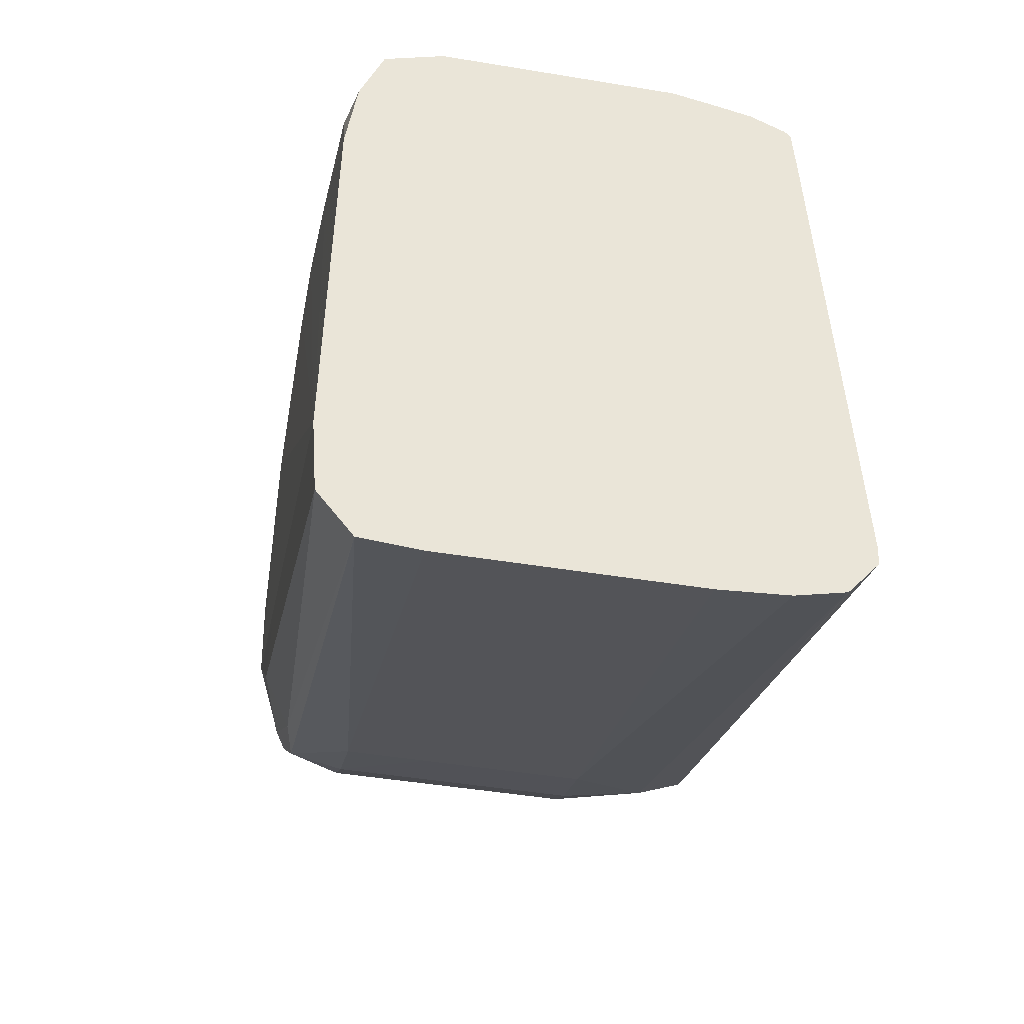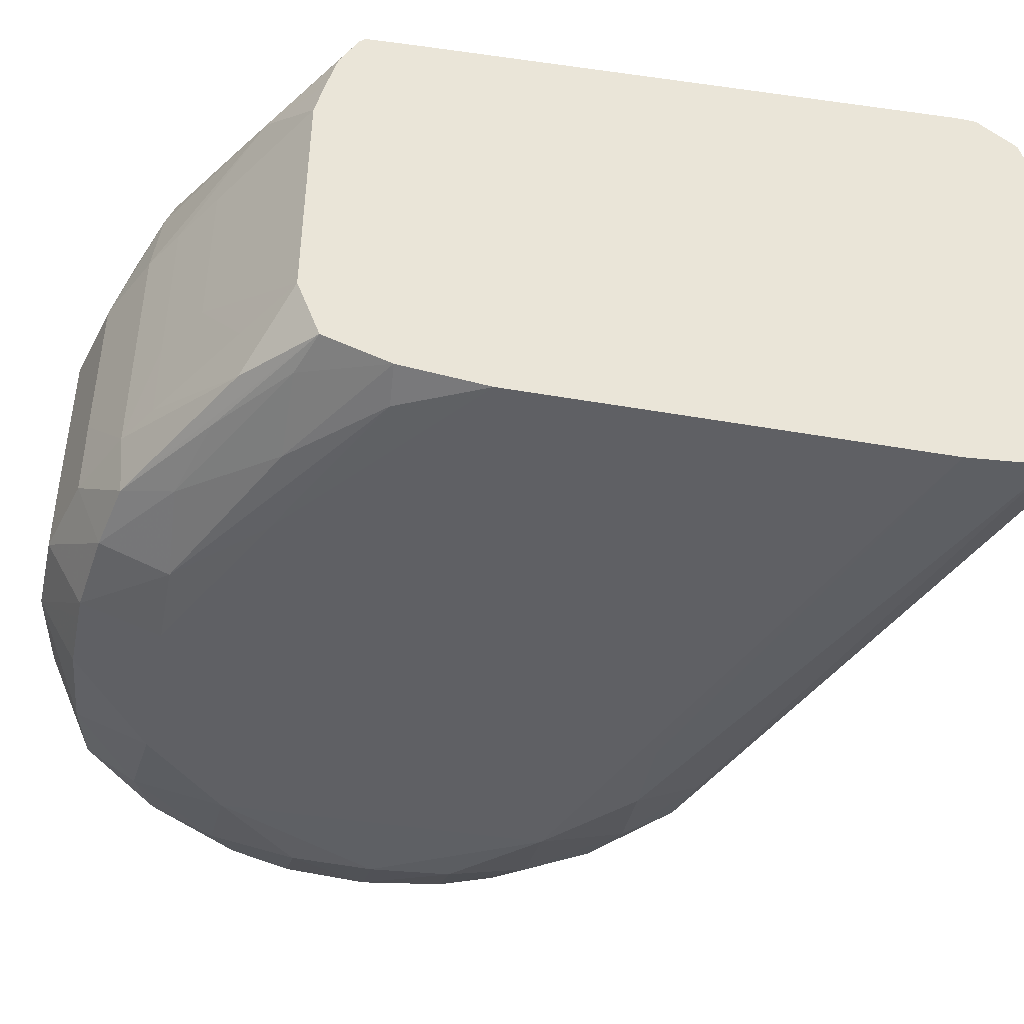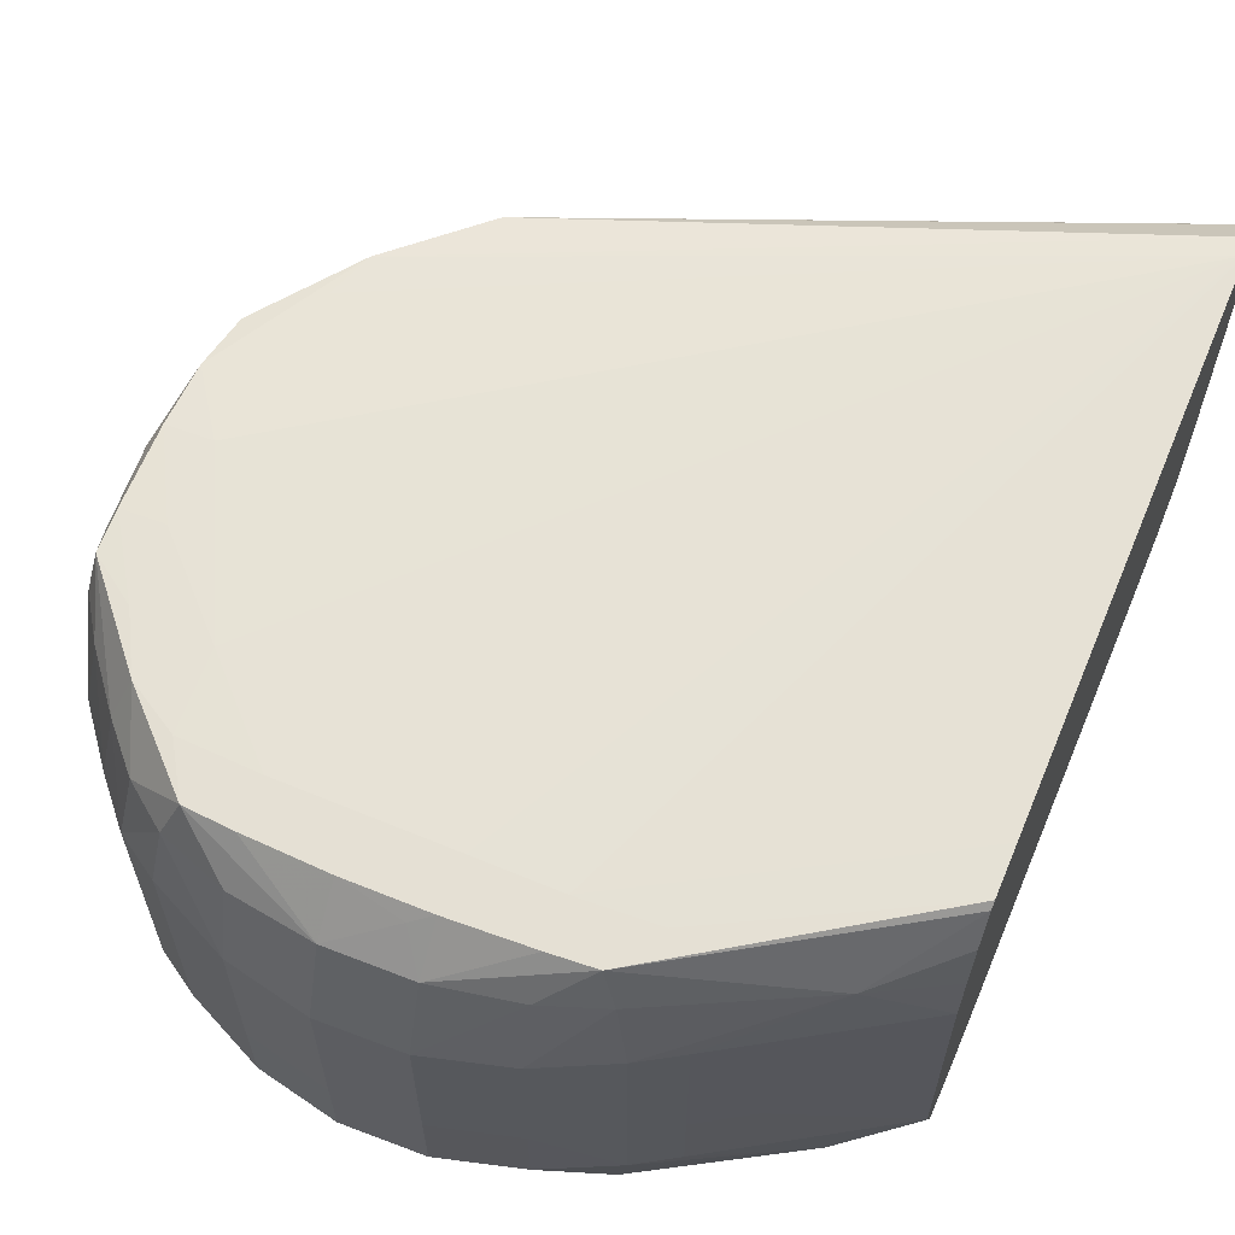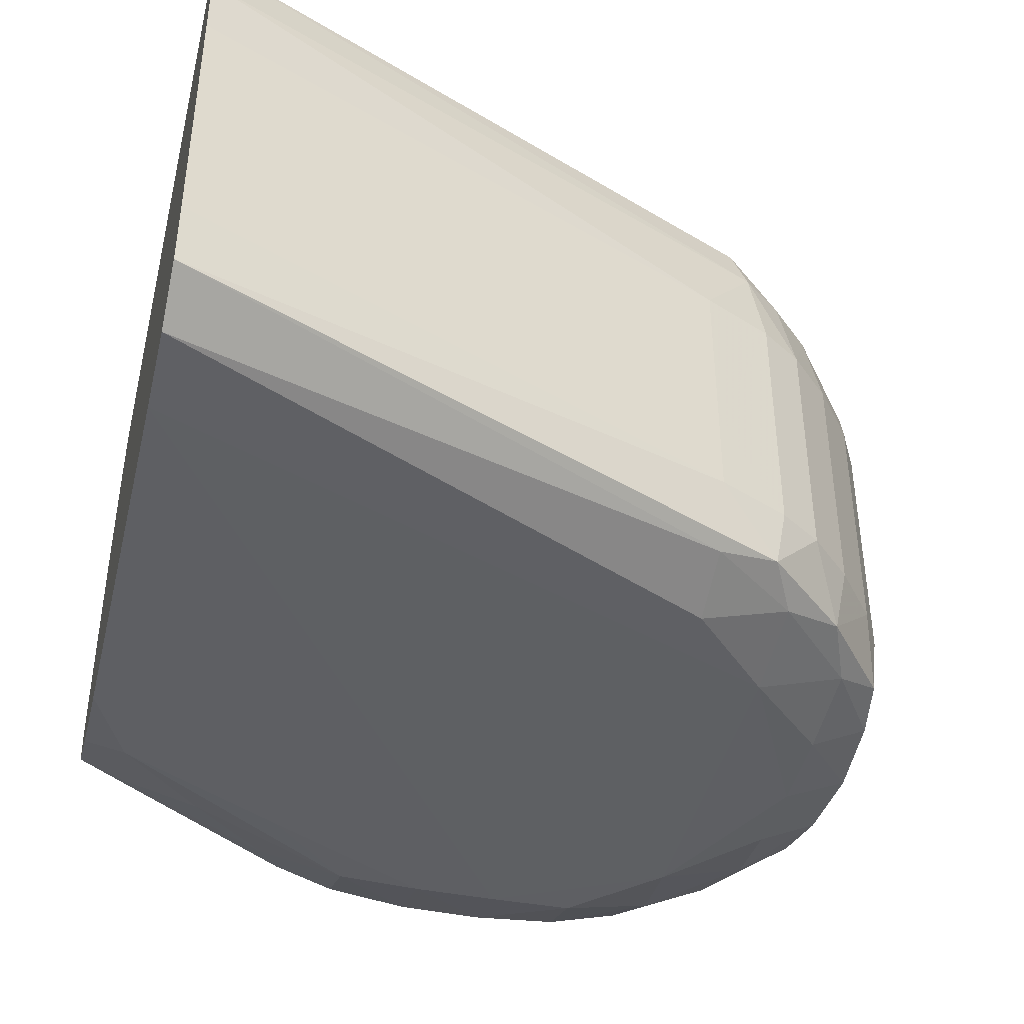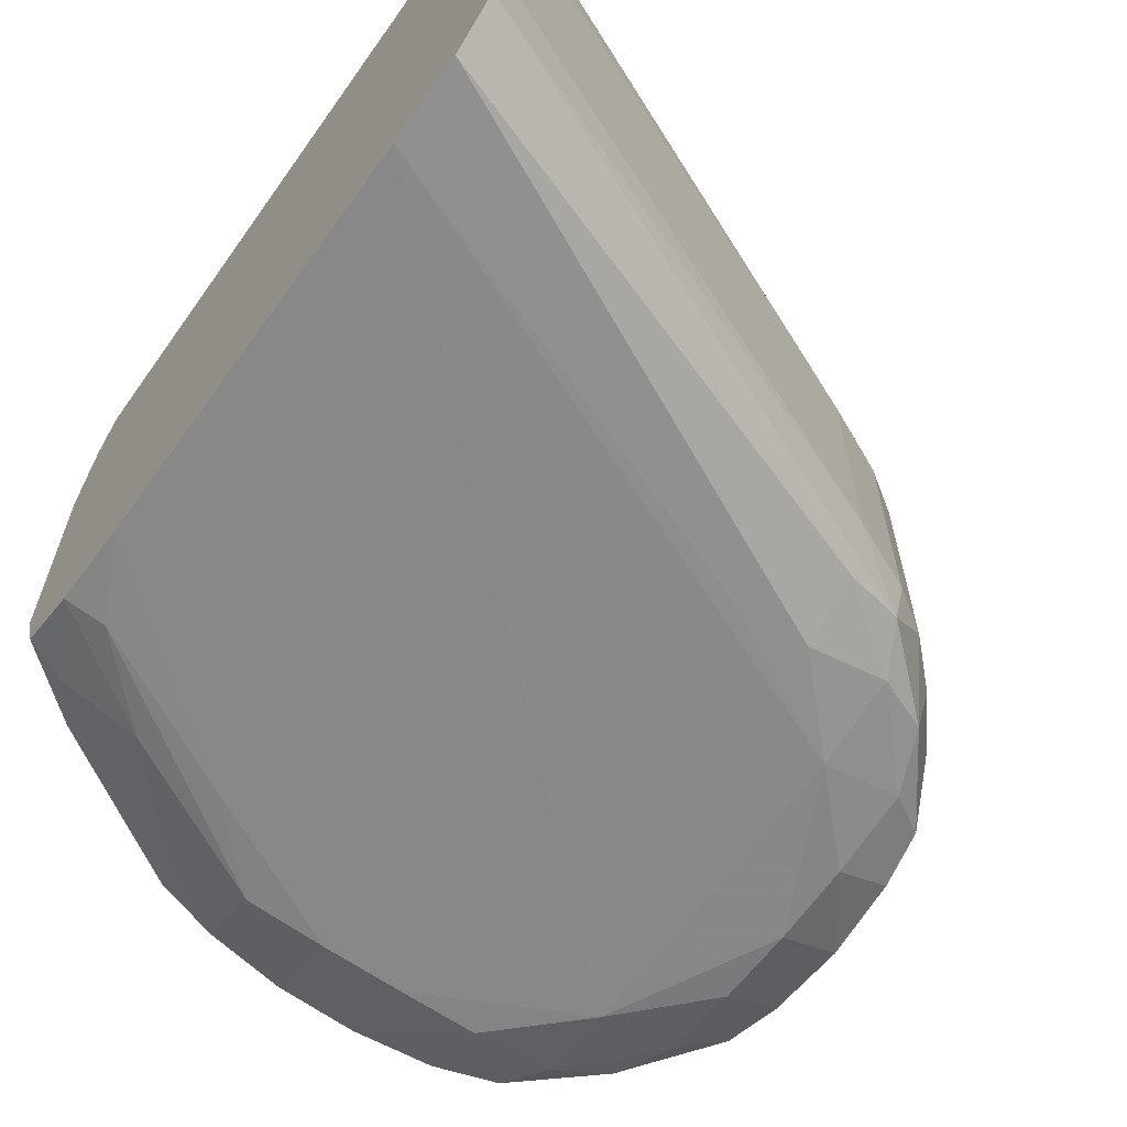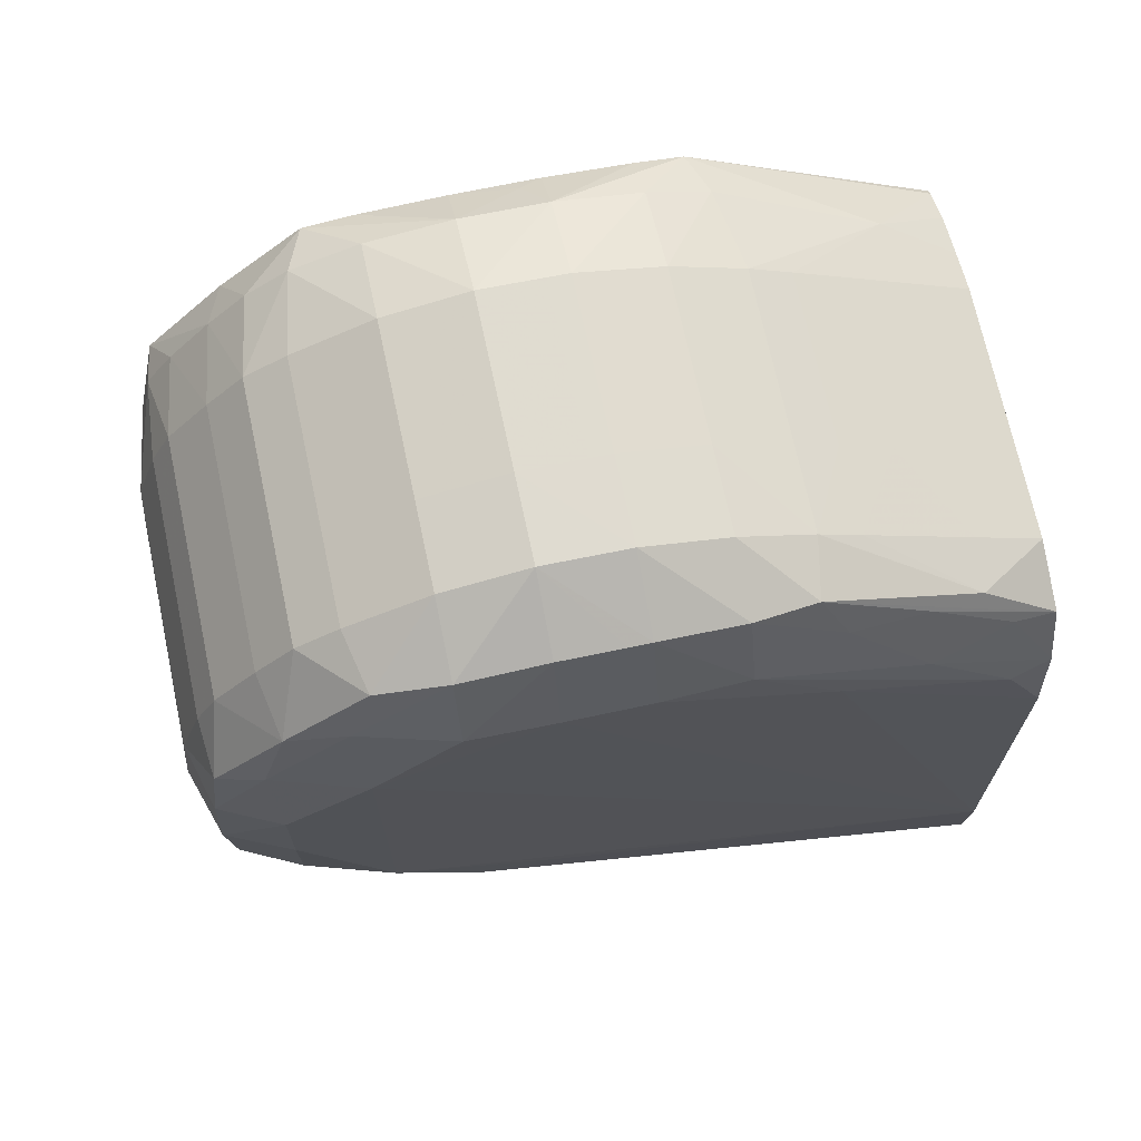
<metadata>
{"format":"obj","ext":"obj","renderer":"f3d","projection":"perspective","resolution":1024,"background":"white","views":[{"elev":-45.0,"azim":-100.9,"up":"+Y"},{"elev":-44.3,"azim":-100.9,"up":"+Z"},{"elev":61.7,"azim":-157.1,"up":"+Z"},{"elev":-42.4,"azim":-13.6,"up":"+Z"},{"elev":-63.2,"azim":-35.7,"up":"+Z"},{"elev":70.6,"azim":167.9,"up":"+Y"}]}
</metadata>
<code>
v 0.1415 0.008327 -0.0178
v 0.1415 0.008327 -0.01198
v 0.1415 0.008453 -0.01919
v 0.1541 0.01335 -0.0178
v 0.1541 0.01334 -0.01586
v 0.1415 0.008443 -0.01035
v 0.1541 0.01334 -0.01198
v 0.1415 0.009595 -0.02004
v 0.1541 0.01391 -0.01934
v 0.1555 0.0142 -0.0191
v 0.1557 0.01406 -0.0178
v 0.1415 0.008736 -0.0092
v 0.1554 0.01423 -0.01004
v 0.1557 0.01406 -0.01198
v 0.1415 0.01155 -0.02018
v 0.1541 0.01543 -0.01999
v 0.1561 0.01533 -0.01947
v 0.1574 0.01591 -0.01917
v 0.1567 0.0147 -0.0178
v 0.1415 0.00878 -0.009148
v 0.1551 0.01442 -0.009047
v 0.1567 0.0147 -0.01198
v 0.1564 0.01497 -0.01004
v 0.156 0.01737 -0.02005
v 0.1521 0.01543 -0.02007
v 0.1415 0.02124 -0.02006
v 0.1463 0.02512 -0.02006
v 0.1502 0.02706 -0.02006
v 0.1507 0.02706 -0.02007
v 0.1521 0.02706 -0.02007
v 0.156 0.02512 -0.02006
v 0.158 0.01737 -0.01942
v 0.1591 0.01801 -0.01902
v 0.1586 0.01688 -0.0178
v 0.1576 0.01566 -0.0178
v 0.1415 0.009662 -0.008436
v 0.1571 0.01628 -0.009026
v 0.1576 0.01566 -0.01198
v 0.1574 0.01594 -0.01004
v 0.1579 0.02125 -0.02001
v 0.1579 0.0193 -0.0199
v 0.1415 0.02326 -0.0198
v 0.1424 0.02318 -0.02003
v 0.1482 0.02706 -0.02
v 0.1502 0.02891 -0.01941
v 0.1507 0.02892 -0.01941
v 0.1521 0.02894 -0.01941
v 0.1541 0.02706 -0.02004
v 0.1562 0.02723 -0.01952
v 0.1581 0.02519 -0.01946
v 0.1579 0.02318 -0.01993
v 0.1593 0.0193 -0.01925
v 0.1596 0.0193 -0.0178
v 0.1592 0.01785 -0.0178
v 0.1586 0.01688 -0.01198
v 0.1415 0.01014 -0.008413
v 0.1584 0.01737 -0.009879
v 0.1588 0.01848 -0.009123
v 0.159 0.01977 -0.009027
v 0.1574 0.01737 -0.009004
v 0.1591 0.01801 -0.01042
v 0.1594 0.02125 -0.01936
v 0.1415 0.02477 -0.01924
v 0.1425 0.02516 -0.01938
v 0.1444 0.02512 -0.01989
v 0.1462 0.02719 -0.01949
v 0.1482 0.02864 -0.01935
v 0.1502 0.02981 -0.0178
v 0.1521 0.02987 -0.0178
v 0.1541 0.02874 -0.01939
v 0.1575 0.0267 -0.0192
v 0.1556 0.0284 -0.01916
v 0.1591 0.02459 -0.01906
v 0.1593 0.02318 -0.01928
v 0.1599 0.02125 -0.0178
v 0.1596 0.0193 -0.01198
v 0.1592 0.01785 -0.01198
v 0.1424 0.02318 -0.008936
v 0.1415 0.02313 -0.008964
v 0.156 0.01737 -0.008934
v 0.1579 0.02125 -0.008936
v 0.156 0.02512 -0.008934
v 0.1541 0.02706 -0.008935
v 0.1521 0.02706 -0.008934
v 0.1507 0.02706 -0.008934
v 0.1502 0.02706 -0.008935
v 0.1482 0.02706 -0.008947
v 0.1592 0.0192 -0.009879
v 0.1595 0.02125 -0.01004
v 0.159 0.02125 -0.009004
v 0.158 0.0192 -0.008991
v 0.1415 0.02531 -0.0178
v 0.1432 0.02623 -0.01896
v 0.1468 0.02832 -0.01911
v 0.1444 0.02659 -0.01924
v 0.1482 0.02927 -0.0178
v 0.1482 0.02929 -0.01586
v 0.1502 0.02982 -0.01586
v 0.1507 0.02984 -0.01586
v 0.1521 0.02988 -0.01586
v 0.1541 0.02947 -0.0178
v 0.1587 0.02578 -0.0178
v 0.1569 0.02798 -0.0178
v 0.1578 0.02701 -0.0178
v 0.1559 0.02859 -0.0178
v 0.1592 0.02481 -0.0178
v 0.1597 0.02318 -0.0178
v 0.1599 0.02125 -0.01198
v 0.1464 0.02694 -0.009
v 0.1415 0.02427 -0.009025
v 0.1579 0.02318 -0.008964
v 0.1578 0.02494 -0.009014
v 0.1559 0.02696 -0.008989
v 0.1552 0.02811 -0.009026
v 0.1541 0.0282 -0.009004
v 0.1521 0.02828 -0.009004
v 0.1502 0.02826 -0.009004
v 0.1482 0.02816 -0.009016
v 0.1472 0.02808 -0.009044
v 0.1594 0.02318 -0.01004
v 0.1589 0.02417 -0.009067
v 0.159 0.02318 -0.009034
v 0.1415 0.02531 -0.01198
v 0.1444 0.02711 -0.01586
v 0.1431 0.02629 -0.0178
v 0.1456 0.02787 -0.0178
v 0.1466 0.02846 -0.0178
v 0.1482 0.02929 -0.01198
v 0.1502 0.02982 -0.01198
v 0.1507 0.02984 -0.01198
v 0.1521 0.02988 -0.01198
v 0.1541 0.02948 -0.01586
v 0.1587 0.02578 -0.01198
v 0.1569 0.02798 -0.01198
v 0.1578 0.02701 -0.01198
v 0.1559 0.02859 -0.01198
v 0.1592 0.02481 -0.01198
v 0.1597 0.02318 -0.01198
v 0.1415 0.02442 -0.009173
v 0.1571 0.02625 -0.009026
v 0.1556 0.02837 -0.01004
v 0.1541 0.02892 -0.01004
v 0.1521 0.0292 -0.01004
v 0.1566 0.02764 -0.01004
v 0.1507 0.0285 -0.009268
v 0.1502 0.02916 -0.01004
v 0.1482 0.02879 -0.01004
v 0.1468 0.02828 -0.01004
v 0.1432 0.02623 -0.01052
v 0.1591 0.02449 -0.01004
v 0.1584 0.02546 -0.01004
v 0.1575 0.02667 -0.01004
v 0.1415 0.02509 -0.011
v 0.1444 0.02711 -0.01198
v 0.1456 0.02787 -0.01586
v 0.1466 0.02846 -0.01198
v 0.1541 0.02948 -0.01198
v 0.1415 0.02485 -0.01
v 0.1456 0.02787 -0.01198
f 1 2 6
f 1 6 12
f 1 12 20
f 1 20 36
f 1 36 56
f 1 56 79
f 1 79 110
f 1 110 139
f 1 139 158
f 1 158 153
f 1 153 123
f 1 123 92
f 1 92 63
f 1 63 42
f 1 42 26
f 1 26 15
f 1 15 8
f 1 8 3
f 1 3 4
f 1 4 5
f 1 5 7
f 1 7 2
f 2 7 6
f 3 8 9
f 3 9 10
f 3 10 4
f 4 10 11
f 4 11 5
f 5 11 14
f 5 14 7
f 6 7 13
f 6 13 12
f 7 14 13
f 8 15 16
f 8 16 9
f 9 17 10
f 9 16 17
f 10 17 18
f 10 18 19
f 10 19 11
f 11 19 22
f 11 22 14
f 12 13 21
f 12 21 20
f 13 14 22
f 13 22 23
f 13 23 21
f 15 24 25
f 15 25 16
f 15 26 27
f 15 27 28
f 15 28 29
f 15 29 30
f 15 30 31
f 15 31 24
f 16 25 24
f 16 24 17
f 17 24 32
f 17 32 18
f 18 32 33
f 18 33 34
f 18 34 35
f 18 35 19
f 19 35 38
f 19 38 22
f 20 21 36
f 21 23 37
f 21 37 36
f 22 38 39
f 22 39 23
f 23 39 37
f 24 40 41
f 24 41 32
f 24 31 40
f 26 42 43
f 26 43 27
f 27 44 28
f 27 43 44
f 28 44 45
f 28 45 46
f 28 46 47
f 28 47 29
f 29 47 30
f 30 48 31
f 30 47 48
f 31 48 49
f 31 49 50
f 31 50 51
f 31 51 40
f 32 41 52
f 32 52 33
f 33 52 53
f 33 53 54
f 33 54 34
f 34 55 38
f 34 38 35
f 34 54 77
f 34 77 55
f 36 37 56
f 37 39 57
f 37 57 58
f 37 58 59
f 37 59 60
f 37 60 56
f 38 55 39
f 39 55 61
f 39 61 57
f 40 51 62
f 40 62 41
f 41 62 52
f 42 63 64
f 42 64 65
f 42 65 43
f 43 65 44
f 44 65 66
f 44 66 67
f 44 67 45
f 45 67 68
f 45 68 69
f 45 69 46
f 46 69 47
f 47 69 70
f 47 70 48
f 48 70 49
f 49 71 50
f 49 70 72
f 49 72 71
f 50 73 74
f 50 74 51
f 50 71 73
f 51 74 62
f 52 62 75
f 52 75 53
f 53 75 108
f 53 108 76
f 53 76 77
f 53 77 54
f 55 77 61
f 56 78 79
f 56 60 80
f 56 80 81
f 56 81 82
f 56 82 83
f 56 83 84
f 56 84 85
f 56 85 86
f 56 86 87
f 56 87 78
f 57 61 58
f 58 61 88
f 58 88 59
f 59 89 90
f 59 90 81
f 59 81 91
f 59 91 60
f 59 88 89
f 60 91 80
f 61 77 76
f 61 76 88
f 62 74 75
f 63 92 93
f 63 93 94
f 63 94 95
f 63 95 64
f 64 95 66
f 64 66 65
f 66 95 94
f 66 94 67
f 67 94 96
f 67 96 68
f 68 96 97
f 68 97 98
f 68 98 99
f 68 99 100
f 68 100 69
f 69 100 101
f 69 101 70
f 70 101 72
f 71 102 73
f 71 72 103
f 71 103 104
f 71 104 102
f 72 101 105
f 72 105 103
f 73 102 106
f 73 106 107
f 73 107 74
f 74 107 75
f 75 107 138
f 75 138 108
f 76 108 88
f 78 87 79
f 79 87 109
f 79 109 110
f 80 91 81
f 81 90 111
f 81 111 82
f 82 112 113
f 82 113 83
f 82 111 112
f 83 113 114
f 83 114 115
f 83 115 116
f 83 116 84
f 84 116 85
f 85 116 117
f 85 117 86
f 86 117 87
f 87 117 118
f 87 118 119
f 87 119 109
f 88 108 89
f 89 108 120
f 89 120 121
f 89 121 122
f 89 122 90
f 90 122 111
f 92 123 154
f 92 154 124
f 92 124 125
f 92 125 93
f 93 125 126
f 93 126 127
f 93 127 94
f 94 127 96
f 96 127 97
f 97 127 156
f 97 156 128
f 97 128 129
f 97 129 98
f 98 129 130
f 98 130 99
f 99 130 131
f 99 131 100
f 100 131 157
f 100 157 132
f 100 132 101
f 101 132 105
f 102 104 135
f 102 135 133
f 102 133 137
f 102 137 106
f 103 105 136
f 103 136 134
f 103 134 135
f 103 135 104
f 105 132 157
f 105 157 136
f 106 137 138
f 106 138 107
f 108 138 120
f 109 119 110
f 110 119 139
f 111 122 112
f 112 140 113
f 112 122 121
f 112 121 140
f 113 140 114
f 114 141 142
f 114 142 143
f 114 143 115
f 114 140 144
f 114 144 141
f 115 143 116
f 116 145 117
f 116 143 145
f 117 145 146
f 117 146 118
f 118 146 119
f 119 146 147
f 119 147 148
f 119 148 149
f 119 149 139
f 120 138 150
f 120 150 121
f 121 150 151
f 121 151 152
f 121 152 140
f 123 153 149
f 123 149 154
f 124 154 159
f 124 159 155
f 124 155 126
f 124 126 125
f 126 155 127
f 127 155 159
f 127 159 156
f 128 156 148
f 128 148 147
f 128 147 129
f 129 147 146
f 129 146 130
f 130 146 131
f 131 146 143
f 131 143 142
f 131 142 157
f 133 151 150
f 133 150 137
f 133 135 151
f 134 136 141
f 134 141 144
f 134 144 152
f 134 152 135
f 135 152 151
f 136 157 141
f 137 150 138
f 139 149 158
f 140 152 144
f 141 157 142
f 143 146 145
f 148 156 149
f 149 159 154
f 149 153 158
f 149 156 159

</code>
